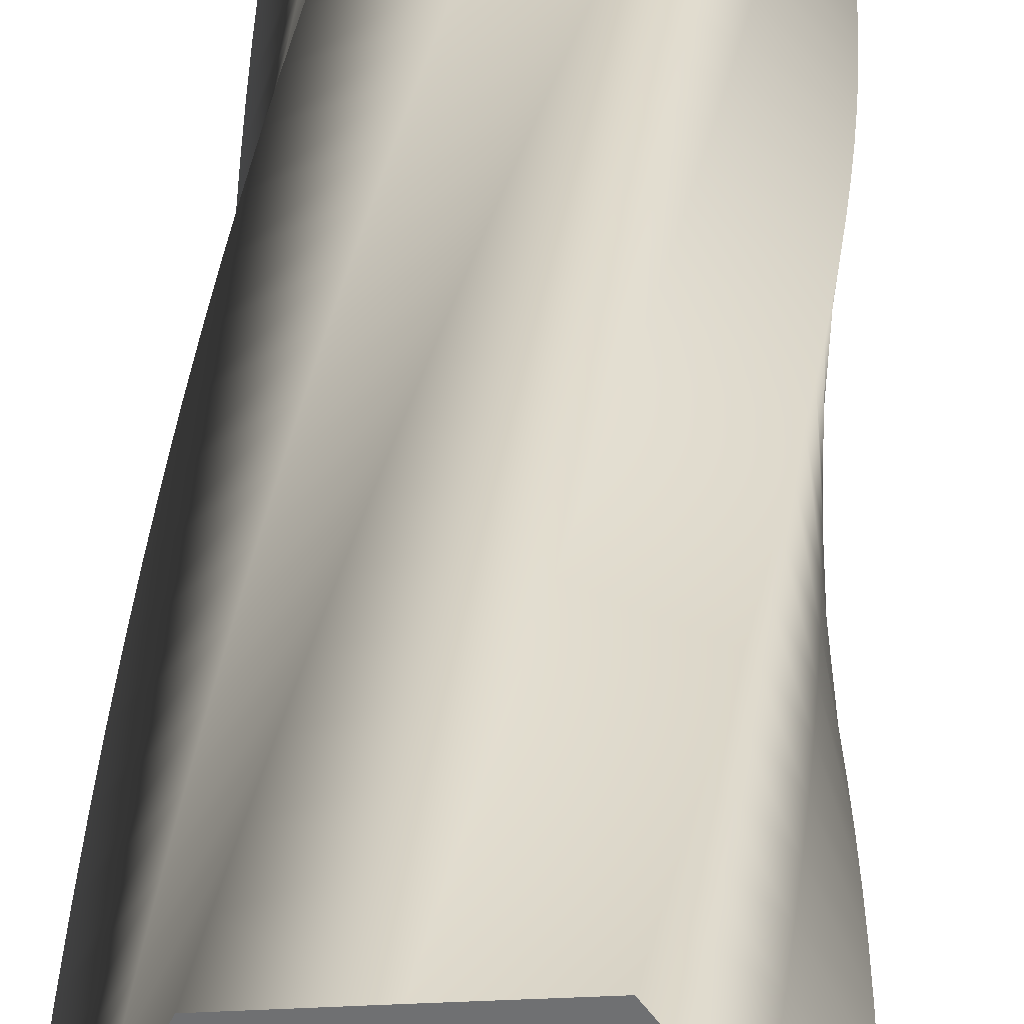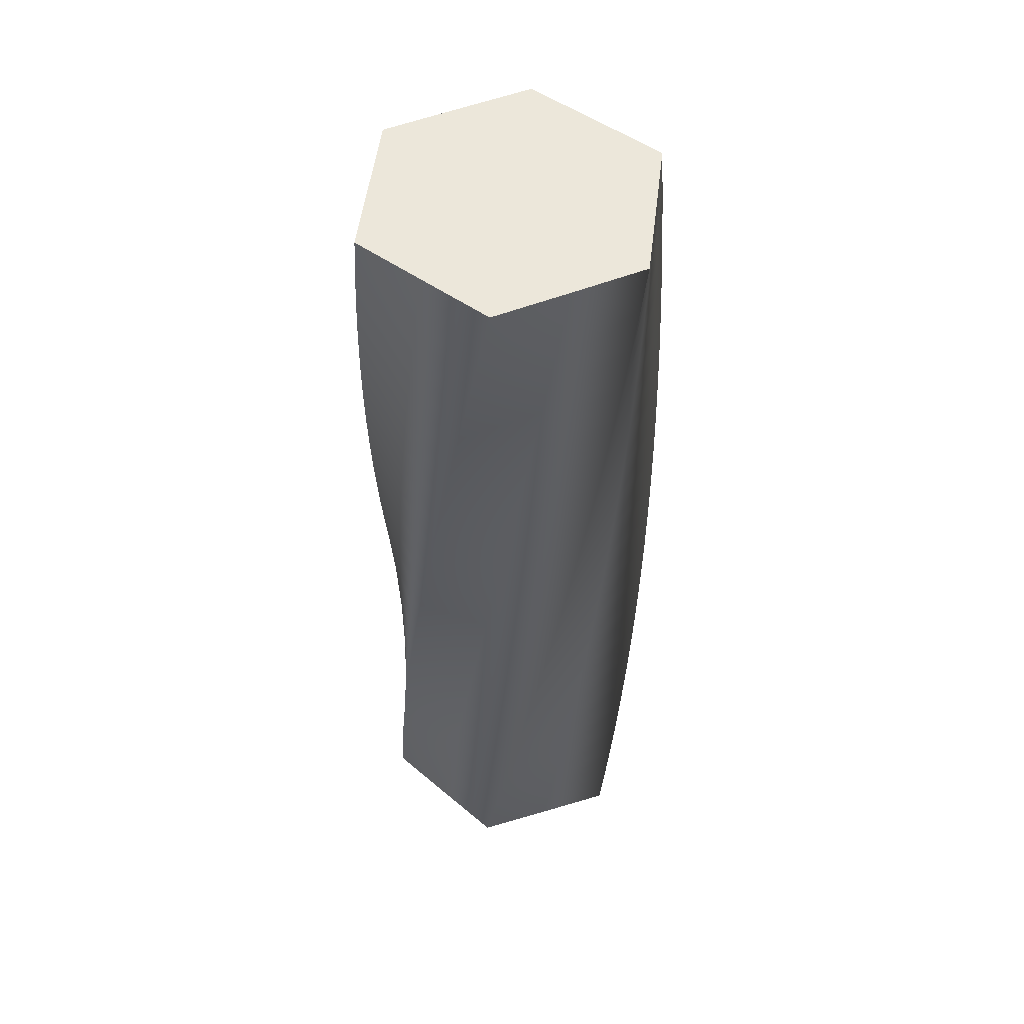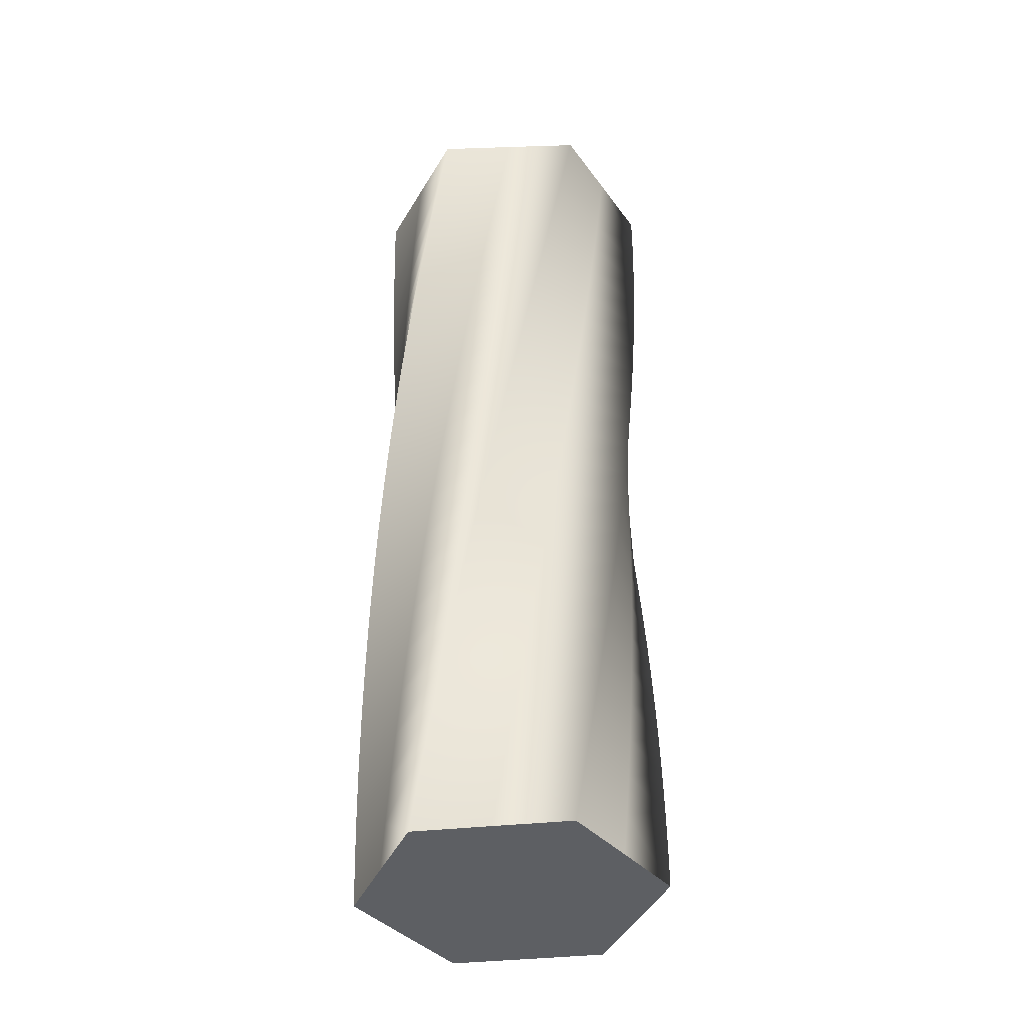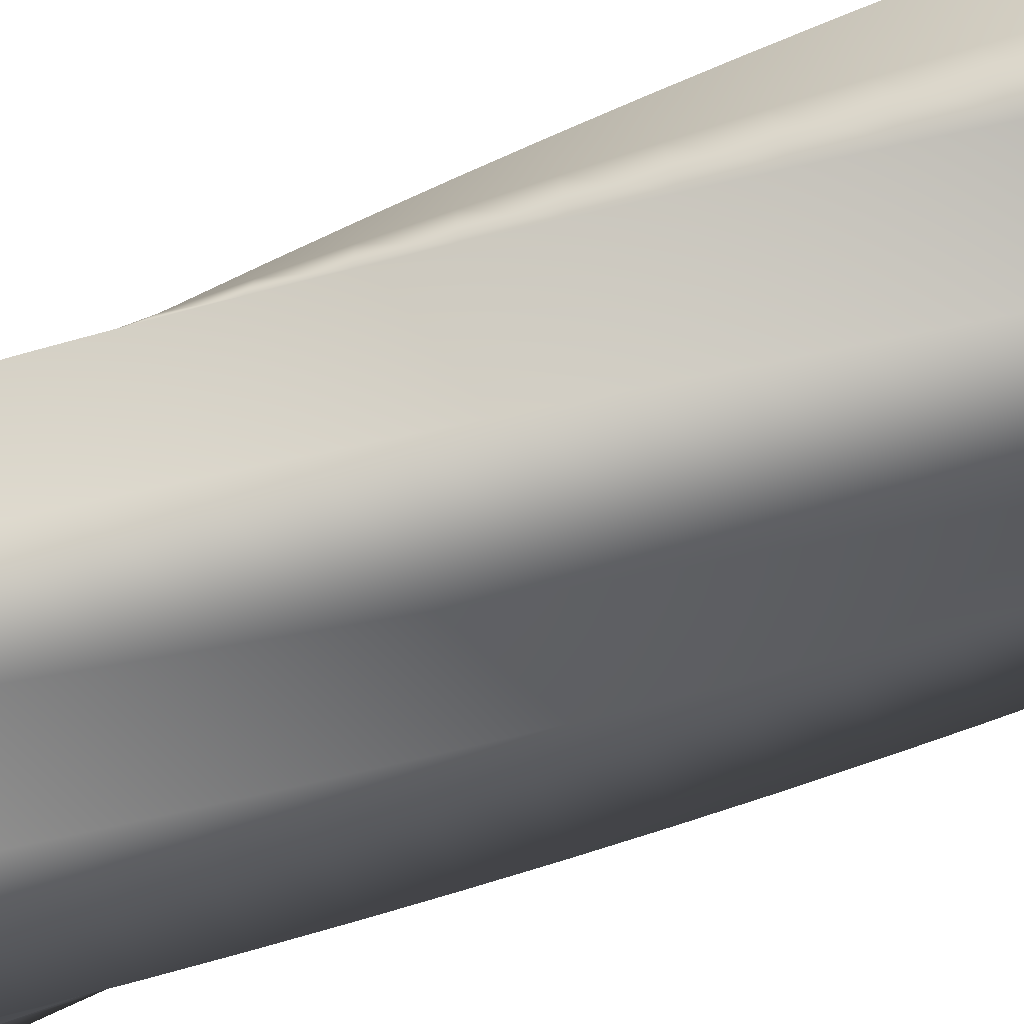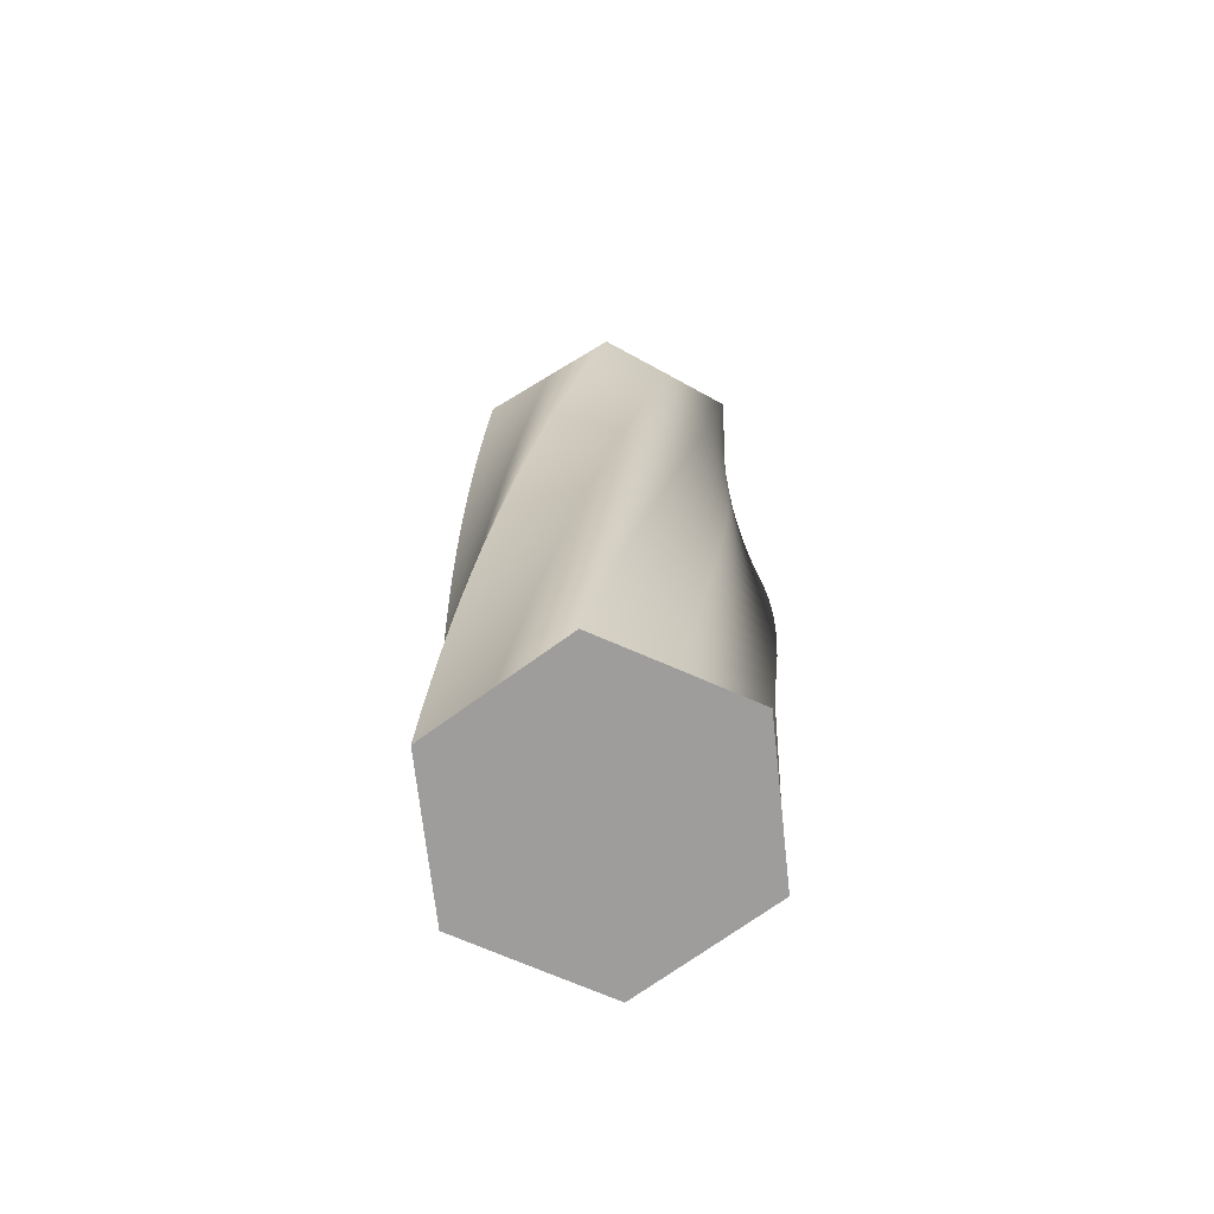
<metadata>
{"format":"obj","ext":"obj","renderer":"f3d","projection":"perspective","resolution":1024,"background":"white","views":[{"elev":34.8,"azim":-177.4,"up":"+Z"},{"elev":52.6,"azim":42.3,"up":"+Y"},{"elev":-40.2,"azim":7.5,"up":"+Y"},{"elev":-80.0,"azim":109.9,"up":"+Z"},{"elev":-70.5,"azim":-83.6,"up":"+Y"}]}
</metadata>
<code>
v 56.95 0 -0.09
v 42.7 0 -24.76
v 28.4 0 -49.36
v -0.09425 0 -49.36
v -28.55 0 -49.27
v -42.8 0 -24.6
v -56.95 0 0.09
v -42.7 0 24.76
v -28.4 0 49.36
v 0.09425 0 49.36
v 28.55 0 49.27
v 42.8 0 24.6
v 56.95 0 -0.09
v 56.86 17 -3.046
v 41.3 17 -26.91
v 25.69 17 -50.7
v -2.76 17 -49.16
v -31.17 17 -47.53
v -44.06 17 -22.13
v -56.86 17 3.293
v -41.3 17 27.16
v -25.68 17 50.95
v 2.767 17 49.41
v 31.18 17 47.78
v 44.07 17 22.37
v 56.86 17 -3.046
v 56.62 34 -5.994
v 39.79 34 -28.98
v 22.91 34 -51.9
v -5.411 34 -48.82
v -33.69 34 -45.66
v -45.19 34 -19.59
v -56.59 34 6.486
v -39.76 34 29.48
v -22.89 34 52.39
v 5.439 34 49.31
v 33.72 34 46.15
v 45.22 34 20.08
v 56.62 34 -5.994
v 56.22 51 -8.924
v 38.17 51 -30.97
v 20.08 51 -52.94
v -8.04 51 -48.33
v -36.11 51 -43.64
v -46.18 51 -16.99
v -56.15 51 9.66
v -38.11 51 31.71
v -20.01 51 53.67
v 8.101 51 49.07
v 36.17 51 44.38
v 46.24 51 17.73
v 56.22 51 -8.924
v 55.65 68 -11.83
v 36.44 68 -32.87
v 17.19 68 -53.82
v -10.64 68 -47.7
v -38.41 68 -41.5
v -47.03 68 -14.35
v -55.55 68 12.81
v -36.34 68 33.84
v -17.08 68 54.8
v 10.75 68 48.68
v 38.52 68 42.48
v 47.14 68 15.33
v 55.65 68 -11.83
v 54.94 85 -14.7
v 34.62 85 -34.67
v 14.26 85 -54.55
v -13.2 85 -46.93
v -40.6 85 -39.24
v -47.73 85 -11.66
v -54.77 85 15.91
v -34.45 85 35.88
v -14.09 85 55.77
v 13.37 85 48.15
v 40.77 85 40.46
v 47.9 85 12.88
v 54.94 85 -14.7
v 54.06 102 -17.52
v 32.69 102 -36.36
v 11.29 102 -55.12
v -15.71 102 -46.03
v -42.66 102 -36.87
v -48.29 102 -8.938
v -53.82 102 18.98
v -32.45 102 37.82
v -11.05 102 56.57
v 15.95 102 47.48
v 42.9 102 38.32
v 48.53 102 10.39
v 54.06 102 -17.52
v 53.04 119 -20.3
v 30.68 119 -37.96
v 8.295 119 -55.52
v -18.18 119 -44.99
v -44.58 119 -34.38
v -48.7 119 -6.191
v -52.72 119 21.98
v -30.36 119 39.64
v -7.969 119 57.21
v 18.5 119 46.67
v 44.91 119 36.07
v 49.02 119 7.875
v 53.04 119 -20.3
v 51.87 136 -23.01
v 28.59 136 -39.44
v 5.283 136 -55.77
v -20.58 136 -43.82
v -46.38 136 -31.8
v -48.96 136 -3.425
v -51.45 136 24.92
v -28.17 136 41.35
v -4.86 136 57.68
v 21 136 45.73
v 46.8 136 33.71
v 49.38 136 5.335
v 51.87 136 -23.01
v 50.55 153 -25.66
v 26.42 153 -40.8
v 2.263 153 -55.85
v -22.92 153 -42.52
v -48.02 153 -29.12
v -49.07 153 -0.6492
v -50.02 153 27.79
v -25.89 153 42.93
v -1.73 153 57.98
v 23.45 153 44.65
v 48.56 153 31.25
v 49.6 153 2.78
v 50.55 153 -25.66
v 49.09 170 -28.23
v 24.18 170 -42.05
v -0.7567 170 -55.77
v -25.18 170 -41.09
v -49.52 170 -26.36
v -49.03 170 2.128
v -48.44 170 30.58
v -23.52 170 44.39
v 1.411 170 58.11
v 25.83 170 43.44
v 50.18 170 28.7
v 49.68 170 0.217
v 49.09 170 -28.23
v 47.5 187 -30.73
v 21.87 187 -43.17
v -3.768 187 -55.52
v -27.36 187 -39.55
v -50.87 187 -23.52
v -48.84 187 4.9
v -46.71 187 33.28
v -21.08 187 45.72
v 4.555 187 58.07
v 28.15 187 42.1
v 51.66 187 26.07
v 49.62 187 -2.347
v 47.5 187 -30.73
v 45.77 204 -33.13
v 19.51 204 -44.17
v -6.761 204 -55.11
v -29.45 204 -37.89
v -52.07 204 -20.61
v -48.5 204 7.657
v -44.84 204 35.88
v -18.58 204 46.92
v 7.692 204 57.86
v 30.39 204 40.64
v 53 204 23.36
v 49.43 204 -4.904
v 45.77 204 -33.13
v 43.92 221 -35.43
v 17.09 221 -45.03
v -9.728 221 -54.54
v -31.46 221 -36.11
v -53.1 221 -17.64
v -48.01 221 10.39
v -42.83 221 38.37
v -16.01 221 47.98
v 10.81 221 57.49
v 32.54 221 39.06
v 54.19 221 20.58
v 49.09 221 -7.447
v 43.92 221 -35.43
v 41.94 238 -37.63
v 14.64 238 -45.77
v -12.66 238 -53.81
v -33.36 238 -34.24
v -53.97 238 -14.62
v -47.37 238 13.1
v -40.69 238 40.76
v -13.39 238 48.9
v 13.91 238 56.94
v 34.61 238 37.37
v 55.23 238 17.75
v 48.62 238 -9.967
v 41.94 238 -37.63
v 39.85 255 -39.72
v 12.14 255 -46.37
v -15.55 255 -52.93
v -35.16 255 -32.26
v -54.68 255 -11.56
v -46.59 255 15.76
v -38.42 255 43.02
v -10.72 255 49.67
v 16.97 255 56.23
v 36.58 255 35.56
v 56.11 255 14.86
v 48.02 255 -12.46
v 39.85 255 -39.72
v 37.64 272 -41.69
v 9.623 272 -46.84
v -18.38 272 -51.88
v -36.85 272 -30.19
v -55.22 272 -8.458
v -45.67 272 18.38
v -36.04 272 45.16
v -8.014 272 50.3
v 19.99 272 55.35
v 38.46 272 33.66
v 56.83 272 11.93
v 47.28 272 -14.91
v 37.64 272 -41.69
v 35.34 289 -43.54
v 7.079 289 -47.16
v -21.16 289 -50.69
v -38.42 289 -28.03
v -55.6 289 -5.336
v -44.6 289 20.95
v -33.54 289 47.17
v -5.278 289 50.79
v 22.96 289 54.31
v 40.22 289 31.65
v 57.4 289 8.957
v 46.4 289 -17.33
v 35.34 289 -43.54
v 32.94 306 -45.27
v 4.522 306 -47.36
v -23.87 306 -49.35
v -39.88 306 -25.79
v -55.8 306 -2.199
v -43.4 306 23.45
v -30.93 306 49.03
v -2.521 306 51.12
v 25.87 306 53.11
v 41.88 306 29.55
v 57.8 306 5.963
v 45.4 306 -19.69
v 32.94 306 -45.27
v 30.44 323 -46.86
v 1.958 323 -47.41
v -26.5 323 -47.86
v -41.21 323 -23.47
v -55.83 323 0.9455
v -42.07 323 25.89
v -28.23 323 50.76
v 0.251 323 51.3
v 28.71 323 51.76
v 43.42 323 27.37
v 58.04 323 2.952
v 44.27 323 -21.99
v 30.44 323 -46.86
v 27.87 340 -48.32
v -0.6053 340 -47.32
v -29.04 340 -46.24
v -42.42 340 -21.08
v -55.7 340 4.087
v -40.6 340 28.25
v -25.44 340 52.33
v 3.029 340 51.34
v 31.47 340 50.26
v 44.84 340 25.1
v 58.12 340 -0.06803
v 43.02 340 -24.23
v 27.87 340 -48.32
v 25.22 357 -49.63
v -3.16 357 -47.1
v -31.5 357 -44.48
v -43.49 357 -18.63
v -55.39 357 7.216
v -39.01 357 30.53
v -22.57 357 53.76
v 5.804 357 51.22
v 34.14 357 48.6
v 46.14 357 22.76
v 58.04 357 -3.088
v 41.65 357 -26.4
v 25.22 357 -49.63
v -9.274 357 -34.9
v 13.56 357 -24.3
v 36.4 357 -13.7
v -21.51 357 -8.536
v 1.322 357 2.064
v 24.16 357 12.66
v -33.75 357 17.83
v -10.92 357 28.43
v 11.92 357 39.03
v 25.22 357 -49.63
v -3.16 357 -47.1
v -31.5 357 -44.48
v -43.49 357 -18.63
v -55.39 357 7.216
v -39.01 357 30.53
v -22.57 357 53.76
v 5.804 357 51.22
v 34.14 357 48.6
v 46.14 357 22.76
v 58.04 357 -3.088
v 41.65 357 -26.4
v -29.07 0 -25.18
v -29.07 0 0
v -29.07 0 25.18
v 0 0 -25.18
v 0 0 0
v 0 0 25.18
v 29.07 0 -25.18
v 29.07 0 0
v 29.07 0 25.18
v 56.95 0 -0.09
v 42.8 0 24.6
v 28.55 0 49.27
v 0.09425 0 49.36
v -28.4 0 49.36
v -42.7 0 24.76
v -56.95 0 0.09
v -42.8 0 -24.6
v -28.55 0 -49.27
v -0.09425 0 -49.36
v 28.4 0 -49.36
v 42.7 0 -24.76
f 28 27 14 15
f 29 28 15 16
f 30 29 16 17
f 31 30 17 18
f 32 31 18 19
f 33 32 19 20
f 34 33 20 21
f 35 34 21 22
f 36 35 22 23
f 37 36 23 24
f 38 37 24 25
f 39 38 25 26
f 41 40 27 28
f 42 41 28 29
f 43 42 29 30
f 44 43 30 31
f 45 44 31 32
f 46 45 32 33
f 47 46 33 34
f 48 47 34 35
f 49 48 35 36
f 50 49 36 37
f 51 50 37 38
f 52 51 38 39
f 54 53 40 41
f 55 54 41 42
f 56 55 42 43
f 57 56 43 44
f 58 57 44 45
f 59 58 45 46
f 60 59 46 47
f 61 60 47 48
f 62 61 48 49
f 63 62 49 50
f 64 63 50 51
f 65 64 51 52
f 67 66 53 54
f 68 67 54 55
f 69 68 55 56
f 70 69 56 57
f 71 70 57 58
f 72 71 58 59
f 73 72 59 60
f 74 73 60 61
f 75 74 61 62
f 76 75 62 63
f 77 76 63 64
f 78 77 64 65
f 80 79 66 67
f 81 80 67 68
f 82 81 68 69
f 83 82 69 70
f 84 83 70 71
f 85 84 71 72
f 86 85 72 73
f 87 86 73 74
f 88 87 74 75
f 89 88 75 76
f 90 89 76 77
f 91 90 77 78
f 93 92 79 80
f 94 93 80 81
f 95 94 81 82
f 96 95 82 83
f 97 96 83 84
f 98 97 84 85
f 99 98 85 86
f 100 99 86 87
f 101 100 87 88
f 102 101 88 89
f 103 102 89 90
f 104 103 90 91
f 106 105 92 93
f 107 106 93 94
f 108 107 94 95
f 109 108 95 96
f 110 109 96 97
f 111 110 97 98
f 112 111 98 99
f 113 112 99 100
f 114 113 100 101
f 115 114 101 102
f 116 115 102 103
f 117 116 103 104
f 119 118 105 106
f 120 119 106 107
f 121 120 107 108
f 122 121 108 109
f 123 122 109 110
f 124 123 110 111
f 125 124 111 112
f 126 125 112 113
f 127 126 113 114
f 128 127 114 115
f 129 128 115 116
f 130 129 116 117
f 132 131 118 119
f 133 132 119 120
f 134 133 120 121
f 135 134 121 122
f 136 135 122 123
f 137 136 123 124
f 138 137 124 125
f 139 138 125 126
f 140 139 126 127
f 141 140 127 128
f 142 141 128 129
f 143 142 129 130
f 145 144 131 132
f 146 145 132 133
f 147 146 133 134
f 148 147 134 135
f 149 148 135 136
f 150 149 136 137
f 151 150 137 138
f 152 151 138 139
f 153 152 139 140
f 154 153 140 141
f 155 154 141 142
f 156 155 142 143
f 158 157 144 145
f 159 158 145 146
f 160 159 146 147
f 161 160 147 148
f 162 161 148 149
f 163 162 149 150
f 164 163 150 151
f 165 164 151 152
f 166 165 152 153
f 167 166 153 154
f 168 167 154 155
f 169 168 155 156
f 171 170 157 158
f 172 171 158 159
f 173 172 159 160
f 174 173 160 161
f 175 174 161 162
f 176 175 162 163
f 177 176 163 164
f 178 177 164 165
f 179 178 165 166
f 180 179 166 167
f 181 180 167 168
f 182 181 168 169
f 184 183 170 171
f 185 184 171 172
f 186 185 172 173
f 187 186 173 174
f 188 187 174 175
f 189 188 175 176
f 190 189 176 177
f 191 190 177 178
f 192 191 178 179
f 193 192 179 180
f 194 193 180 181
f 195 194 181 182
f 197 196 183 184
f 198 197 184 185
f 199 198 185 186
f 200 199 186 187
f 201 200 187 188
f 202 201 188 189
f 203 202 189 190
f 204 203 190 191
f 205 204 191 192
f 206 205 192 193
f 207 206 193 194
f 208 207 194 195
f 210 209 196 197
f 211 210 197 198
f 212 211 198 199
f 213 212 199 200
f 214 213 200 201
f 215 214 201 202
f 216 215 202 203
f 217 216 203 204
f 218 217 204 205
f 219 218 205 206
f 220 219 206 207
f 221 220 207 208
f 223 222 209 210
f 224 223 210 211
f 225 224 211 212
f 226 225 212 213
f 227 226 213 214
f 228 227 214 215
f 229 228 215 216
f 230 229 216 217
f 231 230 217 218
f 232 231 218 219
f 233 232 219 220
f 234 233 220 221
f 236 235 222 223
f 237 236 223 224
f 238 237 224 225
f 239 238 225 226
f 240 239 226 227
f 241 240 227 228
f 242 241 228 229
f 243 242 229 230
f 244 243 230 231
f 245 244 231 232
f 246 245 232 233
f 247 246 233 234
f 249 248 235 236
f 250 249 236 237
f 251 250 237 238
f 252 251 238 239
f 253 252 239 240
f 254 253 240 241
f 255 254 241 242
f 256 255 242 243
f 257 256 243 244
f 258 257 244 245
f 259 258 245 246
f 260 259 246 247
f 262 261 248 249
f 263 262 249 250
f 264 263 250 251
f 265 264 251 252
f 266 265 252 253
f 267 266 253 254
f 268 267 254 255
f 269 268 255 256
f 270 269 256 257
f 271 270 257 258
f 272 271 258 259
f 273 272 259 260
f 2 15 14 1
f 3 16 15 2
f 5 18 17 4
f 6 19 18 5
f 4 17 16 3
f 7 20 19 6
f 9 22 21 8
f 10 23 22 9
f 12 25 24 11
f 13 26 25 12
f 11 24 23 10
f 20 7 8 21
f 262 275 274 261
f 263 276 275 262
f 265 278 277 264
f 266 279 278 265
f 264 277 276 263
f 267 280 279 266
f 269 282 281 268
f 270 283 282 269
f 272 285 284 271
f 273 286 285 272
f 271 284 283 270
f 280 267 268 281
f 291 288 287 290
f 292 289 288 291
f 294 291 290 293
f 295 292 291 294
f 297 288 296
f 290 287 298 299
f 297 298 287
f 287 288 297
f 289 307 288
f 296 288 307
f 305 306 292
f 306 289 292
f 307 289 306
f 290 300 293
f 294 293 301
f 300 301 293
f 302 294 301
f 305 292 304
f 295 304 292
f 295 294 303
f 304 295 303
f 294 302 303
f 290 299 300
f 312 309 308 311
f 313 310 309 312
f 315 312 311 314
f 316 313 312 315
f 308 309 324
f 325 308 324
f 311 325 326
f 327 311 326
f 308 325 311
f 309 322 323
f 313 321 310
f 322 310 321
f 322 309 310
f 309 323 324
f 328 314 327
f 317 315 328
f 314 328 315
f 318 315 317
f 321 313 320
f 319 320 313
f 318 319 316
f 313 316 319
f 316 315 318
f 327 314 311

</code>
